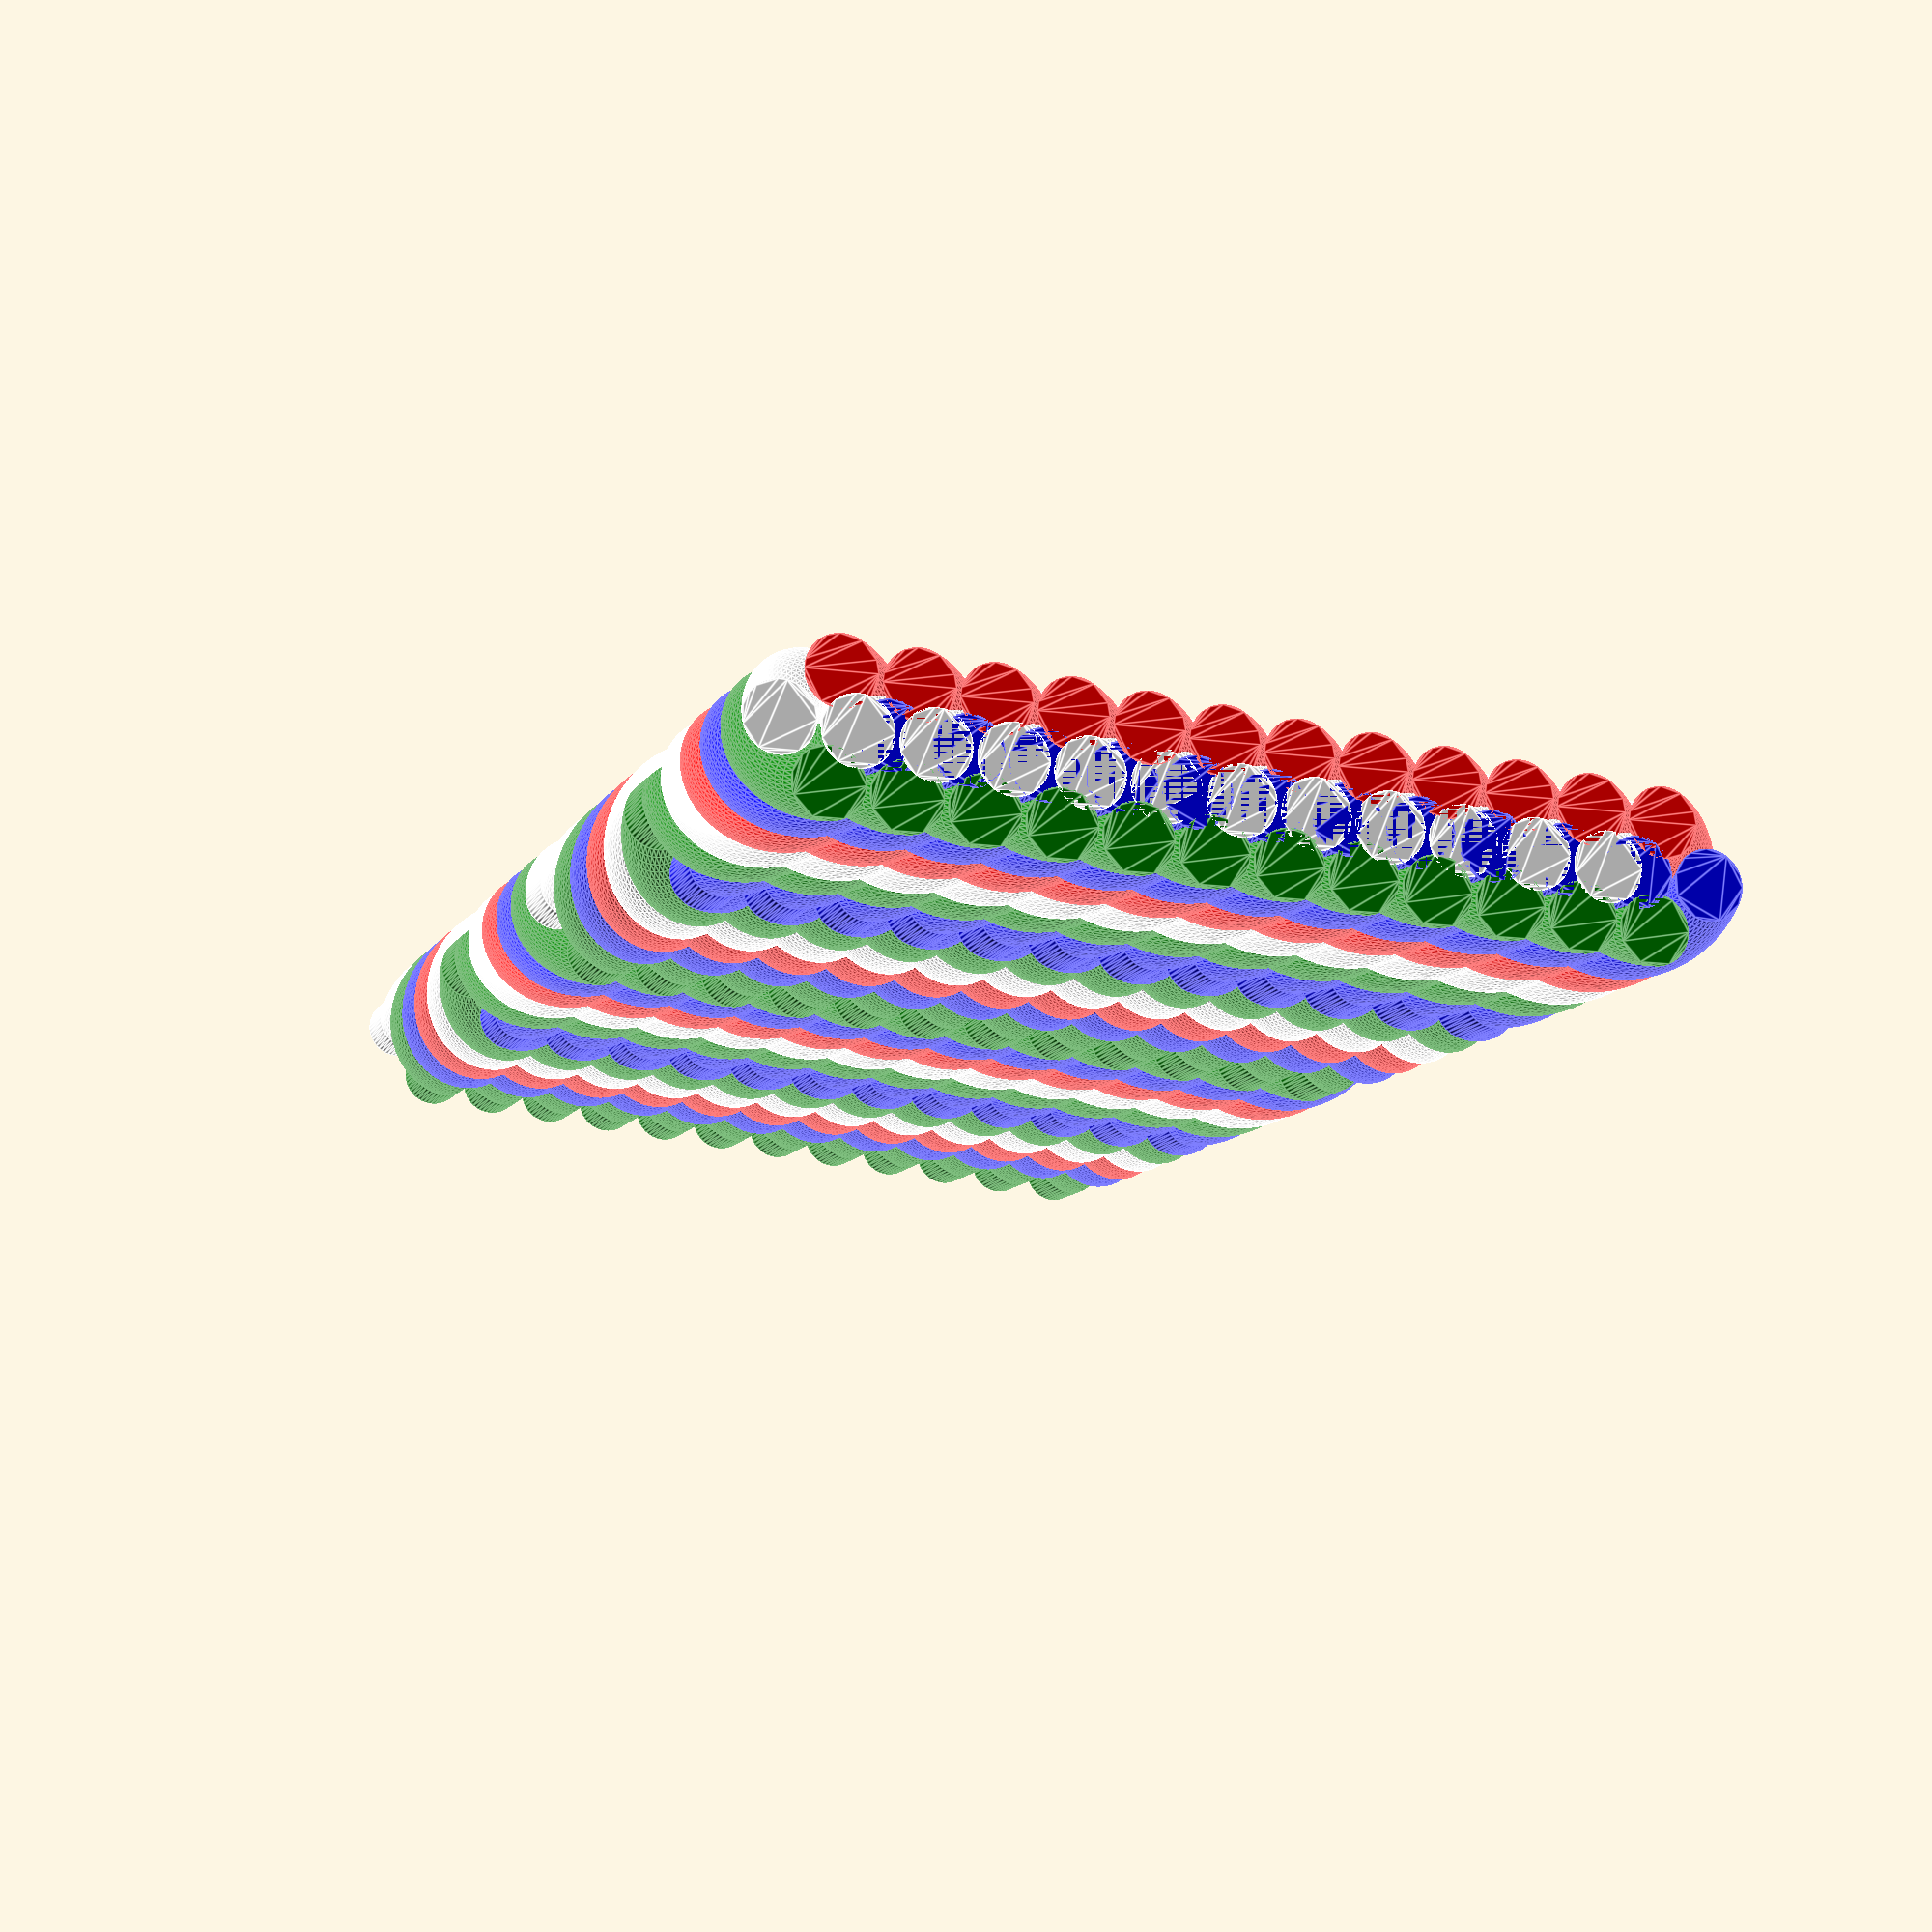
<openscad>
module twist(x,y,t) {
    linear_extrude(height = 2, center = false, convexity = 10, twist = t, $fn=50)
        translate([x, y, 0])
        circle(r = 0.95);
}

module yarnSegment(t, a,b,c,d) {
        color(a)
    twist(-1,1,t);
    color(b)
    twist(-1,-1,t);
    color(c)
    twist(1,-1,t);
    color(d)    
    twist(1,1,t);
}translate([0,0,0]) {
a = [1.0,0.0,0.0];
b = [1.0,1.0,1.0];
c = [0.0,0.5019607843137255,0.0];
d = [0.0,0.0,1.0];
rotate ([0,0,45]) {
rotate([0,0,-90]) translate([0,0,0]) yarnSegment(-90,a,b,c,d);
rotate([0,0,-180]) translate([0,0,-2]) yarnSegment(-90,a,b,c,d);
rotate([0,0,-270]) translate([0,0,-4]) yarnSegment(-90,a,b,c,d);
rotate([0,0,-360]) translate([0,0,-6]) yarnSegment(-90,a,b,c,d);
rotate([0,0,-450]) translate([0,0,-8]) yarnSegment(-90,a,b,c,d);
rotate([0,0,-450]) translate([0,0,-10]) yarnSegment(0,a,b,c,d);
rotate([0,0,-360]) translate([0,0,-12]) yarnSegment(90,a,b,c,d);
rotate([0,0,-270]) translate([0,0,-14]) yarnSegment(90,a,b,c,d);
rotate([0,0,-180]) translate([0,0,-16]) yarnSegment(90,a,b,c,d);
rotate([0,0,-90]) translate([0,0,-18]) yarnSegment(90,a,b,c,d);
rotate([0,0,0]) translate([0,0,-20]) yarnSegment(90,a,b,c,d);
rotate([0,0,0]) translate([0,0,-22]) yarnSegment(0,a,b,c,d);
rotate([0,0,-90]) translate([0,0,-24]) yarnSegment(-90,a,b,c,d);
rotate([0,0,-180]) translate([0,0,-26]) yarnSegment(-90,a,b,c,d);
rotate([0,0,-270]) translate([0,0,-28]) yarnSegment(-90,a,b,c,d);
rotate([0,0,-360]) translate([0,0,-30]) yarnSegment(-90,a,b,c,d);
rotate([0,0,-450]) translate([0,0,-32]) yarnSegment(-90,a,b,c,d);
rotate([0,0,-450]) translate([0,0,-34]) yarnSegment(0,a,b,c,d);
rotate([0,0,-360]) translate([0,0,-36]) yarnSegment(90,a,b,c,d);
rotate([0,0,-270]) translate([0,0,-38]) yarnSegment(90,a,b,c,d);
rotate([0,0,-180]) translate([0,0,-40]) yarnSegment(90,a,b,c,d);
rotate([0,0,-90]) translate([0,0,-42]) yarnSegment(90,a,b,c,d);
rotate([0,0,0]) translate([0,0,-44]) yarnSegment(90,a,b,c,d);
rotate([0,0,0]) translate([0,0,-46]) yarnSegment(0,a,b,c,d);

};
};
translate([0,2,0]) {
a = [1.0,0.0,0.0];
b = [1.0,1.0,1.0];
c = [0.0,0.5019607843137255,0.0];
d = [0.0,0.0,1.0];
rotate ([0,0,45]) {
rotate([0,0,-90]) translate([0,0,0]) yarnSegment(-90,a,b,c,d);
rotate([0,0,-180]) translate([0,0,-2]) yarnSegment(-90,a,b,c,d);
rotate([0,0,-270]) translate([0,0,-4]) yarnSegment(-90,a,b,c,d);
rotate([0,0,-360]) translate([0,0,-6]) yarnSegment(-90,a,b,c,d);
rotate([0,0,-450]) translate([0,0,-8]) yarnSegment(-90,a,b,c,d);
rotate([0,0,-450]) translate([0,0,-10]) yarnSegment(0,a,b,c,d);
rotate([0,0,-360]) translate([0,0,-12]) yarnSegment(90,a,b,c,d);
rotate([0,0,-270]) translate([0,0,-14]) yarnSegment(90,a,b,c,d);
rotate([0,0,-180]) translate([0,0,-16]) yarnSegment(90,a,b,c,d);
rotate([0,0,-90]) translate([0,0,-18]) yarnSegment(90,a,b,c,d);
rotate([0,0,0]) translate([0,0,-20]) yarnSegment(90,a,b,c,d);
rotate([0,0,0]) translate([0,0,-22]) yarnSegment(0,a,b,c,d);
rotate([0,0,-90]) translate([0,0,-24]) yarnSegment(-90,a,b,c,d);
rotate([0,0,-180]) translate([0,0,-26]) yarnSegment(-90,a,b,c,d);
rotate([0,0,-270]) translate([0,0,-28]) yarnSegment(-90,a,b,c,d);
rotate([0,0,-360]) translate([0,0,-30]) yarnSegment(-90,a,b,c,d);
rotate([0,0,-450]) translate([0,0,-32]) yarnSegment(-90,a,b,c,d);
rotate([0,0,-450]) translate([0,0,-34]) yarnSegment(0,a,b,c,d);
rotate([0,0,-360]) translate([0,0,-36]) yarnSegment(90,a,b,c,d);
rotate([0,0,-270]) translate([0,0,-38]) yarnSegment(90,a,b,c,d);
rotate([0,0,-180]) translate([0,0,-40]) yarnSegment(90,a,b,c,d);
rotate([0,0,-90]) translate([0,0,-42]) yarnSegment(90,a,b,c,d);
rotate([0,0,0]) translate([0,0,-44]) yarnSegment(90,a,b,c,d);
rotate([0,0,0]) translate([0,0,-46]) yarnSegment(0,a,b,c,d);

};
};
translate([0,4,0]) {
a = [1.0,0.0,0.0];
b = [1.0,1.0,1.0];
c = [0.0,0.5019607843137255,0.0];
d = [0.0,0.0,1.0];
rotate ([0,0,45]) {
rotate([0,0,-90]) translate([0,0,0]) yarnSegment(-90,a,b,c,d);
rotate([0,0,-180]) translate([0,0,-2]) yarnSegment(-90,a,b,c,d);
rotate([0,0,-270]) translate([0,0,-4]) yarnSegment(-90,a,b,c,d);
rotate([0,0,-360]) translate([0,0,-6]) yarnSegment(-90,a,b,c,d);
rotate([0,0,-450]) translate([0,0,-8]) yarnSegment(-90,a,b,c,d);
rotate([0,0,-450]) translate([0,0,-10]) yarnSegment(0,a,b,c,d);
rotate([0,0,-360]) translate([0,0,-12]) yarnSegment(90,a,b,c,d);
rotate([0,0,-270]) translate([0,0,-14]) yarnSegment(90,a,b,c,d);
rotate([0,0,-180]) translate([0,0,-16]) yarnSegment(90,a,b,c,d);
rotate([0,0,-90]) translate([0,0,-18]) yarnSegment(90,a,b,c,d);
rotate([0,0,0]) translate([0,0,-20]) yarnSegment(90,a,b,c,d);
rotate([0,0,0]) translate([0,0,-22]) yarnSegment(0,a,b,c,d);
rotate([0,0,-90]) translate([0,0,-24]) yarnSegment(-90,a,b,c,d);
rotate([0,0,-180]) translate([0,0,-26]) yarnSegment(-90,a,b,c,d);
rotate([0,0,-270]) translate([0,0,-28]) yarnSegment(-90,a,b,c,d);
rotate([0,0,-360]) translate([0,0,-30]) yarnSegment(-90,a,b,c,d);
rotate([0,0,-450]) translate([0,0,-32]) yarnSegment(-90,a,b,c,d);
rotate([0,0,-450]) translate([0,0,-34]) yarnSegment(0,a,b,c,d);
rotate([0,0,-360]) translate([0,0,-36]) yarnSegment(90,a,b,c,d);
rotate([0,0,-270]) translate([0,0,-38]) yarnSegment(90,a,b,c,d);
rotate([0,0,-180]) translate([0,0,-40]) yarnSegment(90,a,b,c,d);
rotate([0,0,-90]) translate([0,0,-42]) yarnSegment(90,a,b,c,d);
rotate([0,0,0]) translate([0,0,-44]) yarnSegment(90,a,b,c,d);
rotate([0,0,0]) translate([0,0,-46]) yarnSegment(0,a,b,c,d);

};
};
translate([0,6,0]) {
a = [1.0,0.0,0.0];
b = [1.0,1.0,1.0];
c = [0.0,0.5019607843137255,0.0];
d = [0.0,0.0,1.0];
rotate ([0,0,45]) {
rotate([0,0,-90]) translate([0,0,0]) yarnSegment(-90,a,b,c,d);
rotate([0,0,-180]) translate([0,0,-2]) yarnSegment(-90,a,b,c,d);
rotate([0,0,-270]) translate([0,0,-4]) yarnSegment(-90,a,b,c,d);
rotate([0,0,-360]) translate([0,0,-6]) yarnSegment(-90,a,b,c,d);
rotate([0,0,-450]) translate([0,0,-8]) yarnSegment(-90,a,b,c,d);
rotate([0,0,-450]) translate([0,0,-10]) yarnSegment(0,a,b,c,d);
rotate([0,0,-360]) translate([0,0,-12]) yarnSegment(90,a,b,c,d);
rotate([0,0,-270]) translate([0,0,-14]) yarnSegment(90,a,b,c,d);
rotate([0,0,-180]) translate([0,0,-16]) yarnSegment(90,a,b,c,d);
rotate([0,0,-90]) translate([0,0,-18]) yarnSegment(90,a,b,c,d);
rotate([0,0,0]) translate([0,0,-20]) yarnSegment(90,a,b,c,d);
rotate([0,0,0]) translate([0,0,-22]) yarnSegment(0,a,b,c,d);
rotate([0,0,-90]) translate([0,0,-24]) yarnSegment(-90,a,b,c,d);
rotate([0,0,-180]) translate([0,0,-26]) yarnSegment(-90,a,b,c,d);
rotate([0,0,-270]) translate([0,0,-28]) yarnSegment(-90,a,b,c,d);
rotate([0,0,-360]) translate([0,0,-30]) yarnSegment(-90,a,b,c,d);
rotate([0,0,-450]) translate([0,0,-32]) yarnSegment(-90,a,b,c,d);
rotate([0,0,-450]) translate([0,0,-34]) yarnSegment(0,a,b,c,d);
rotate([0,0,-360]) translate([0,0,-36]) yarnSegment(90,a,b,c,d);
rotate([0,0,-270]) translate([0,0,-38]) yarnSegment(90,a,b,c,d);
rotate([0,0,-180]) translate([0,0,-40]) yarnSegment(90,a,b,c,d);
rotate([0,0,-90]) translate([0,0,-42]) yarnSegment(90,a,b,c,d);
rotate([0,0,0]) translate([0,0,-44]) yarnSegment(90,a,b,c,d);
rotate([0,0,0]) translate([0,0,-46]) yarnSegment(0,a,b,c,d);

};
};
translate([0,8,0]) {
a = [1.0,0.0,0.0];
b = [1.0,1.0,1.0];
c = [0.0,0.5019607843137255,0.0];
d = [0.0,0.0,1.0];
rotate ([0,0,45]) {
rotate([0,0,-90]) translate([0,0,0]) yarnSegment(-90,a,b,c,d);
rotate([0,0,-180]) translate([0,0,-2]) yarnSegment(-90,a,b,c,d);
rotate([0,0,-270]) translate([0,0,-4]) yarnSegment(-90,a,b,c,d);
rotate([0,0,-360]) translate([0,0,-6]) yarnSegment(-90,a,b,c,d);
rotate([0,0,-450]) translate([0,0,-8]) yarnSegment(-90,a,b,c,d);
rotate([0,0,-450]) translate([0,0,-10]) yarnSegment(0,a,b,c,d);
rotate([0,0,-360]) translate([0,0,-12]) yarnSegment(90,a,b,c,d);
rotate([0,0,-270]) translate([0,0,-14]) yarnSegment(90,a,b,c,d);
rotate([0,0,-180]) translate([0,0,-16]) yarnSegment(90,a,b,c,d);
rotate([0,0,-90]) translate([0,0,-18]) yarnSegment(90,a,b,c,d);
rotate([0,0,0]) translate([0,0,-20]) yarnSegment(90,a,b,c,d);
rotate([0,0,0]) translate([0,0,-22]) yarnSegment(0,a,b,c,d);
rotate([0,0,-90]) translate([0,0,-24]) yarnSegment(-90,a,b,c,d);
rotate([0,0,-180]) translate([0,0,-26]) yarnSegment(-90,a,b,c,d);
rotate([0,0,-270]) translate([0,0,-28]) yarnSegment(-90,a,b,c,d);
rotate([0,0,-360]) translate([0,0,-30]) yarnSegment(-90,a,b,c,d);
rotate([0,0,-450]) translate([0,0,-32]) yarnSegment(-90,a,b,c,d);
rotate([0,0,-450]) translate([0,0,-34]) yarnSegment(0,a,b,c,d);
rotate([0,0,-360]) translate([0,0,-36]) yarnSegment(90,a,b,c,d);
rotate([0,0,-270]) translate([0,0,-38]) yarnSegment(90,a,b,c,d);
rotate([0,0,-180]) translate([0,0,-40]) yarnSegment(90,a,b,c,d);
rotate([0,0,-90]) translate([0,0,-42]) yarnSegment(90,a,b,c,d);
rotate([0,0,0]) translate([0,0,-44]) yarnSegment(90,a,b,c,d);
rotate([0,0,0]) translate([0,0,-46]) yarnSegment(0,a,b,c,d);

};
};
translate([0,10,0]) {
a = [1.0,0.0,0.0];
b = [1.0,1.0,1.0];
c = [0.0,0.5019607843137255,0.0];
d = [0.0,0.0,1.0];
rotate ([0,0,45]) {
rotate([0,0,-90]) translate([0,0,0]) yarnSegment(-90,a,b,c,d);
rotate([0,0,-180]) translate([0,0,-2]) yarnSegment(-90,a,b,c,d);
rotate([0,0,-270]) translate([0,0,-4]) yarnSegment(-90,a,b,c,d);
rotate([0,0,-360]) translate([0,0,-6]) yarnSegment(-90,a,b,c,d);
rotate([0,0,-450]) translate([0,0,-8]) yarnSegment(-90,a,b,c,d);
rotate([0,0,-450]) translate([0,0,-10]) yarnSegment(0,a,b,c,d);
rotate([0,0,-360]) translate([0,0,-12]) yarnSegment(90,a,b,c,d);
rotate([0,0,-270]) translate([0,0,-14]) yarnSegment(90,a,b,c,d);
rotate([0,0,-180]) translate([0,0,-16]) yarnSegment(90,a,b,c,d);
rotate([0,0,-90]) translate([0,0,-18]) yarnSegment(90,a,b,c,d);
rotate([0,0,0]) translate([0,0,-20]) yarnSegment(90,a,b,c,d);
rotate([0,0,0]) translate([0,0,-22]) yarnSegment(0,a,b,c,d);
rotate([0,0,-90]) translate([0,0,-24]) yarnSegment(-90,a,b,c,d);
rotate([0,0,-180]) translate([0,0,-26]) yarnSegment(-90,a,b,c,d);
rotate([0,0,-270]) translate([0,0,-28]) yarnSegment(-90,a,b,c,d);
rotate([0,0,-360]) translate([0,0,-30]) yarnSegment(-90,a,b,c,d);
rotate([0,0,-450]) translate([0,0,-32]) yarnSegment(-90,a,b,c,d);
rotate([0,0,-450]) translate([0,0,-34]) yarnSegment(0,a,b,c,d);
rotate([0,0,-360]) translate([0,0,-36]) yarnSegment(90,a,b,c,d);
rotate([0,0,-270]) translate([0,0,-38]) yarnSegment(90,a,b,c,d);
rotate([0,0,-180]) translate([0,0,-40]) yarnSegment(90,a,b,c,d);
rotate([0,0,-90]) translate([0,0,-42]) yarnSegment(90,a,b,c,d);
rotate([0,0,0]) translate([0,0,-44]) yarnSegment(90,a,b,c,d);
rotate([0,0,0]) translate([0,0,-46]) yarnSegment(0,a,b,c,d);

};
};
translate([0,12,0]) {
a = [1.0,0.0,0.0];
b = [1.0,1.0,1.0];
c = [0.0,0.5019607843137255,0.0];
d = [0.0,0.0,1.0];
rotate ([0,0,45]) {
rotate([0,0,-90]) translate([0,0,0]) yarnSegment(-90,a,b,c,d);
rotate([0,0,-180]) translate([0,0,-2]) yarnSegment(-90,a,b,c,d);
rotate([0,0,-270]) translate([0,0,-4]) yarnSegment(-90,a,b,c,d);
rotate([0,0,-360]) translate([0,0,-6]) yarnSegment(-90,a,b,c,d);
rotate([0,0,-450]) translate([0,0,-8]) yarnSegment(-90,a,b,c,d);
rotate([0,0,-450]) translate([0,0,-10]) yarnSegment(0,a,b,c,d);
rotate([0,0,-360]) translate([0,0,-12]) yarnSegment(90,a,b,c,d);
rotate([0,0,-270]) translate([0,0,-14]) yarnSegment(90,a,b,c,d);
rotate([0,0,-180]) translate([0,0,-16]) yarnSegment(90,a,b,c,d);
rotate([0,0,-90]) translate([0,0,-18]) yarnSegment(90,a,b,c,d);
rotate([0,0,0]) translate([0,0,-20]) yarnSegment(90,a,b,c,d);
rotate([0,0,0]) translate([0,0,-22]) yarnSegment(0,a,b,c,d);
rotate([0,0,-90]) translate([0,0,-24]) yarnSegment(-90,a,b,c,d);
rotate([0,0,-180]) translate([0,0,-26]) yarnSegment(-90,a,b,c,d);
rotate([0,0,-270]) translate([0,0,-28]) yarnSegment(-90,a,b,c,d);
rotate([0,0,-360]) translate([0,0,-30]) yarnSegment(-90,a,b,c,d);
rotate([0,0,-450]) translate([0,0,-32]) yarnSegment(-90,a,b,c,d);
rotate([0,0,-450]) translate([0,0,-34]) yarnSegment(0,a,b,c,d);
rotate([0,0,-360]) translate([0,0,-36]) yarnSegment(90,a,b,c,d);
rotate([0,0,-270]) translate([0,0,-38]) yarnSegment(90,a,b,c,d);
rotate([0,0,-180]) translate([0,0,-40]) yarnSegment(90,a,b,c,d);
rotate([0,0,-90]) translate([0,0,-42]) yarnSegment(90,a,b,c,d);
rotate([0,0,0]) translate([0,0,-44]) yarnSegment(90,a,b,c,d);
rotate([0,0,0]) translate([0,0,-46]) yarnSegment(0,a,b,c,d);

};
};
translate([0,14,0]) {
a = [1.0,0.0,0.0];
b = [1.0,1.0,1.0];
c = [0.0,0.5019607843137255,0.0];
d = [0.0,0.0,1.0];
rotate ([0,0,45]) {
rotate([0,0,-90]) translate([0,0,0]) yarnSegment(-90,a,b,c,d);
rotate([0,0,-180]) translate([0,0,-2]) yarnSegment(-90,a,b,c,d);
rotate([0,0,-270]) translate([0,0,-4]) yarnSegment(-90,a,b,c,d);
rotate([0,0,-360]) translate([0,0,-6]) yarnSegment(-90,a,b,c,d);
rotate([0,0,-450]) translate([0,0,-8]) yarnSegment(-90,a,b,c,d);
rotate([0,0,-450]) translate([0,0,-10]) yarnSegment(0,a,b,c,d);
rotate([0,0,-360]) translate([0,0,-12]) yarnSegment(90,a,b,c,d);
rotate([0,0,-270]) translate([0,0,-14]) yarnSegment(90,a,b,c,d);
rotate([0,0,-180]) translate([0,0,-16]) yarnSegment(90,a,b,c,d);
rotate([0,0,-90]) translate([0,0,-18]) yarnSegment(90,a,b,c,d);
rotate([0,0,0]) translate([0,0,-20]) yarnSegment(90,a,b,c,d);
rotate([0,0,0]) translate([0,0,-22]) yarnSegment(0,a,b,c,d);
rotate([0,0,-90]) translate([0,0,-24]) yarnSegment(-90,a,b,c,d);
rotate([0,0,-180]) translate([0,0,-26]) yarnSegment(-90,a,b,c,d);
rotate([0,0,-270]) translate([0,0,-28]) yarnSegment(-90,a,b,c,d);
rotate([0,0,-360]) translate([0,0,-30]) yarnSegment(-90,a,b,c,d);
rotate([0,0,-450]) translate([0,0,-32]) yarnSegment(-90,a,b,c,d);
rotate([0,0,-450]) translate([0,0,-34]) yarnSegment(0,a,b,c,d);
rotate([0,0,-360]) translate([0,0,-36]) yarnSegment(90,a,b,c,d);
rotate([0,0,-270]) translate([0,0,-38]) yarnSegment(90,a,b,c,d);
rotate([0,0,-180]) translate([0,0,-40]) yarnSegment(90,a,b,c,d);
rotate([0,0,-90]) translate([0,0,-42]) yarnSegment(90,a,b,c,d);
rotate([0,0,0]) translate([0,0,-44]) yarnSegment(90,a,b,c,d);
rotate([0,0,0]) translate([0,0,-46]) yarnSegment(0,a,b,c,d);

};
};
translate([0,16,0]) {
a = [1.0,0.0,0.0];
b = [1.0,1.0,1.0];
c = [0.0,0.5019607843137255,0.0];
d = [0.0,0.0,1.0];
rotate ([0,0,45]) {
rotate([0,0,-90]) translate([0,0,0]) yarnSegment(-90,a,b,c,d);
rotate([0,0,-180]) translate([0,0,-2]) yarnSegment(-90,a,b,c,d);
rotate([0,0,-270]) translate([0,0,-4]) yarnSegment(-90,a,b,c,d);
rotate([0,0,-360]) translate([0,0,-6]) yarnSegment(-90,a,b,c,d);
rotate([0,0,-450]) translate([0,0,-8]) yarnSegment(-90,a,b,c,d);
rotate([0,0,-450]) translate([0,0,-10]) yarnSegment(0,a,b,c,d);
rotate([0,0,-360]) translate([0,0,-12]) yarnSegment(90,a,b,c,d);
rotate([0,0,-270]) translate([0,0,-14]) yarnSegment(90,a,b,c,d);
rotate([0,0,-180]) translate([0,0,-16]) yarnSegment(90,a,b,c,d);
rotate([0,0,-90]) translate([0,0,-18]) yarnSegment(90,a,b,c,d);
rotate([0,0,0]) translate([0,0,-20]) yarnSegment(90,a,b,c,d);
rotate([0,0,0]) translate([0,0,-22]) yarnSegment(0,a,b,c,d);
rotate([0,0,-90]) translate([0,0,-24]) yarnSegment(-90,a,b,c,d);
rotate([0,0,-180]) translate([0,0,-26]) yarnSegment(-90,a,b,c,d);
rotate([0,0,-270]) translate([0,0,-28]) yarnSegment(-90,a,b,c,d);
rotate([0,0,-360]) translate([0,0,-30]) yarnSegment(-90,a,b,c,d);
rotate([0,0,-450]) translate([0,0,-32]) yarnSegment(-90,a,b,c,d);
rotate([0,0,-450]) translate([0,0,-34]) yarnSegment(0,a,b,c,d);
rotate([0,0,-360]) translate([0,0,-36]) yarnSegment(90,a,b,c,d);
rotate([0,0,-270]) translate([0,0,-38]) yarnSegment(90,a,b,c,d);
rotate([0,0,-180]) translate([0,0,-40]) yarnSegment(90,a,b,c,d);
rotate([0,0,-90]) translate([0,0,-42]) yarnSegment(90,a,b,c,d);
rotate([0,0,0]) translate([0,0,-44]) yarnSegment(90,a,b,c,d);
rotate([0,0,0]) translate([0,0,-46]) yarnSegment(0,a,b,c,d);

};
};
translate([0,18,0]) {
a = [1.0,0.0,0.0];
b = [1.0,1.0,1.0];
c = [0.0,0.5019607843137255,0.0];
d = [0.0,0.0,1.0];
rotate ([0,0,45]) {
rotate([0,0,-90]) translate([0,0,0]) yarnSegment(-90,a,b,c,d);
rotate([0,0,-180]) translate([0,0,-2]) yarnSegment(-90,a,b,c,d);
rotate([0,0,-270]) translate([0,0,-4]) yarnSegment(-90,a,b,c,d);
rotate([0,0,-360]) translate([0,0,-6]) yarnSegment(-90,a,b,c,d);
rotate([0,0,-450]) translate([0,0,-8]) yarnSegment(-90,a,b,c,d);
rotate([0,0,-450]) translate([0,0,-10]) yarnSegment(0,a,b,c,d);
rotate([0,0,-360]) translate([0,0,-12]) yarnSegment(90,a,b,c,d);
rotate([0,0,-270]) translate([0,0,-14]) yarnSegment(90,a,b,c,d);
rotate([0,0,-180]) translate([0,0,-16]) yarnSegment(90,a,b,c,d);
rotate([0,0,-90]) translate([0,0,-18]) yarnSegment(90,a,b,c,d);
rotate([0,0,0]) translate([0,0,-20]) yarnSegment(90,a,b,c,d);
rotate([0,0,0]) translate([0,0,-22]) yarnSegment(0,a,b,c,d);
rotate([0,0,-90]) translate([0,0,-24]) yarnSegment(-90,a,b,c,d);
rotate([0,0,-180]) translate([0,0,-26]) yarnSegment(-90,a,b,c,d);
rotate([0,0,-270]) translate([0,0,-28]) yarnSegment(-90,a,b,c,d);
rotate([0,0,-360]) translate([0,0,-30]) yarnSegment(-90,a,b,c,d);
rotate([0,0,-450]) translate([0,0,-32]) yarnSegment(-90,a,b,c,d);
rotate([0,0,-450]) translate([0,0,-34]) yarnSegment(0,a,b,c,d);
rotate([0,0,-360]) translate([0,0,-36]) yarnSegment(90,a,b,c,d);
rotate([0,0,-270]) translate([0,0,-38]) yarnSegment(90,a,b,c,d);
rotate([0,0,-180]) translate([0,0,-40]) yarnSegment(90,a,b,c,d);
rotate([0,0,-90]) translate([0,0,-42]) yarnSegment(90,a,b,c,d);
rotate([0,0,0]) translate([0,0,-44]) yarnSegment(90,a,b,c,d);
rotate([0,0,0]) translate([0,0,-46]) yarnSegment(0,a,b,c,d);

};
};
translate([0,20,0]) {
a = [1.0,0.0,0.0];
b = [1.0,1.0,1.0];
c = [0.0,0.5019607843137255,0.0];
d = [0.0,0.0,1.0];
rotate ([0,0,45]) {
rotate([0,0,-90]) translate([0,0,0]) yarnSegment(-90,a,b,c,d);
rotate([0,0,-180]) translate([0,0,-2]) yarnSegment(-90,a,b,c,d);
rotate([0,0,-270]) translate([0,0,-4]) yarnSegment(-90,a,b,c,d);
rotate([0,0,-360]) translate([0,0,-6]) yarnSegment(-90,a,b,c,d);
rotate([0,0,-450]) translate([0,0,-8]) yarnSegment(-90,a,b,c,d);
rotate([0,0,-450]) translate([0,0,-10]) yarnSegment(0,a,b,c,d);
rotate([0,0,-360]) translate([0,0,-12]) yarnSegment(90,a,b,c,d);
rotate([0,0,-270]) translate([0,0,-14]) yarnSegment(90,a,b,c,d);
rotate([0,0,-180]) translate([0,0,-16]) yarnSegment(90,a,b,c,d);
rotate([0,0,-90]) translate([0,0,-18]) yarnSegment(90,a,b,c,d);
rotate([0,0,0]) translate([0,0,-20]) yarnSegment(90,a,b,c,d);
rotate([0,0,0]) translate([0,0,-22]) yarnSegment(0,a,b,c,d);
rotate([0,0,-90]) translate([0,0,-24]) yarnSegment(-90,a,b,c,d);
rotate([0,0,-180]) translate([0,0,-26]) yarnSegment(-90,a,b,c,d);
rotate([0,0,-270]) translate([0,0,-28]) yarnSegment(-90,a,b,c,d);
rotate([0,0,-360]) translate([0,0,-30]) yarnSegment(-90,a,b,c,d);
rotate([0,0,-450]) translate([0,0,-32]) yarnSegment(-90,a,b,c,d);
rotate([0,0,-450]) translate([0,0,-34]) yarnSegment(0,a,b,c,d);
rotate([0,0,-360]) translate([0,0,-36]) yarnSegment(90,a,b,c,d);
rotate([0,0,-270]) translate([0,0,-38]) yarnSegment(90,a,b,c,d);
rotate([0,0,-180]) translate([0,0,-40]) yarnSegment(90,a,b,c,d);
rotate([0,0,-90]) translate([0,0,-42]) yarnSegment(90,a,b,c,d);
rotate([0,0,0]) translate([0,0,-44]) yarnSegment(90,a,b,c,d);
rotate([0,0,0]) translate([0,0,-46]) yarnSegment(0,a,b,c,d);

};
};
translate([0,22,0]) {
a = [1.0,0.0,0.0];
b = [1.0,1.0,1.0];
c = [0.0,0.5019607843137255,0.0];
d = [0.0,0.0,1.0];
rotate ([0,0,45]) {
rotate([0,0,-90]) translate([0,0,0]) yarnSegment(-90,a,b,c,d);
rotate([0,0,-180]) translate([0,0,-2]) yarnSegment(-90,a,b,c,d);
rotate([0,0,-270]) translate([0,0,-4]) yarnSegment(-90,a,b,c,d);
rotate([0,0,-360]) translate([0,0,-6]) yarnSegment(-90,a,b,c,d);
rotate([0,0,-450]) translate([0,0,-8]) yarnSegment(-90,a,b,c,d);
rotate([0,0,-450]) translate([0,0,-10]) yarnSegment(0,a,b,c,d);
rotate([0,0,-360]) translate([0,0,-12]) yarnSegment(90,a,b,c,d);
rotate([0,0,-270]) translate([0,0,-14]) yarnSegment(90,a,b,c,d);
rotate([0,0,-180]) translate([0,0,-16]) yarnSegment(90,a,b,c,d);
rotate([0,0,-90]) translate([0,0,-18]) yarnSegment(90,a,b,c,d);
rotate([0,0,0]) translate([0,0,-20]) yarnSegment(90,a,b,c,d);
rotate([0,0,0]) translate([0,0,-22]) yarnSegment(0,a,b,c,d);
rotate([0,0,-90]) translate([0,0,-24]) yarnSegment(-90,a,b,c,d);
rotate([0,0,-180]) translate([0,0,-26]) yarnSegment(-90,a,b,c,d);
rotate([0,0,-270]) translate([0,0,-28]) yarnSegment(-90,a,b,c,d);
rotate([0,0,-360]) translate([0,0,-30]) yarnSegment(-90,a,b,c,d);
rotate([0,0,-450]) translate([0,0,-32]) yarnSegment(-90,a,b,c,d);
rotate([0,0,-450]) translate([0,0,-34]) yarnSegment(0,a,b,c,d);
rotate([0,0,-360]) translate([0,0,-36]) yarnSegment(90,a,b,c,d);
rotate([0,0,-270]) translate([0,0,-38]) yarnSegment(90,a,b,c,d);
rotate([0,0,-180]) translate([0,0,-40]) yarnSegment(90,a,b,c,d);
rotate([0,0,-90]) translate([0,0,-42]) yarnSegment(90,a,b,c,d);
rotate([0,0,0]) translate([0,0,-44]) yarnSegment(90,a,b,c,d);
rotate([0,0,0]) translate([0,0,-46]) yarnSegment(0,a,b,c,d);

};
};

</openscad>
<views>
elev=190.2 azim=276.2 roll=197.6 proj=p view=edges
</views>
